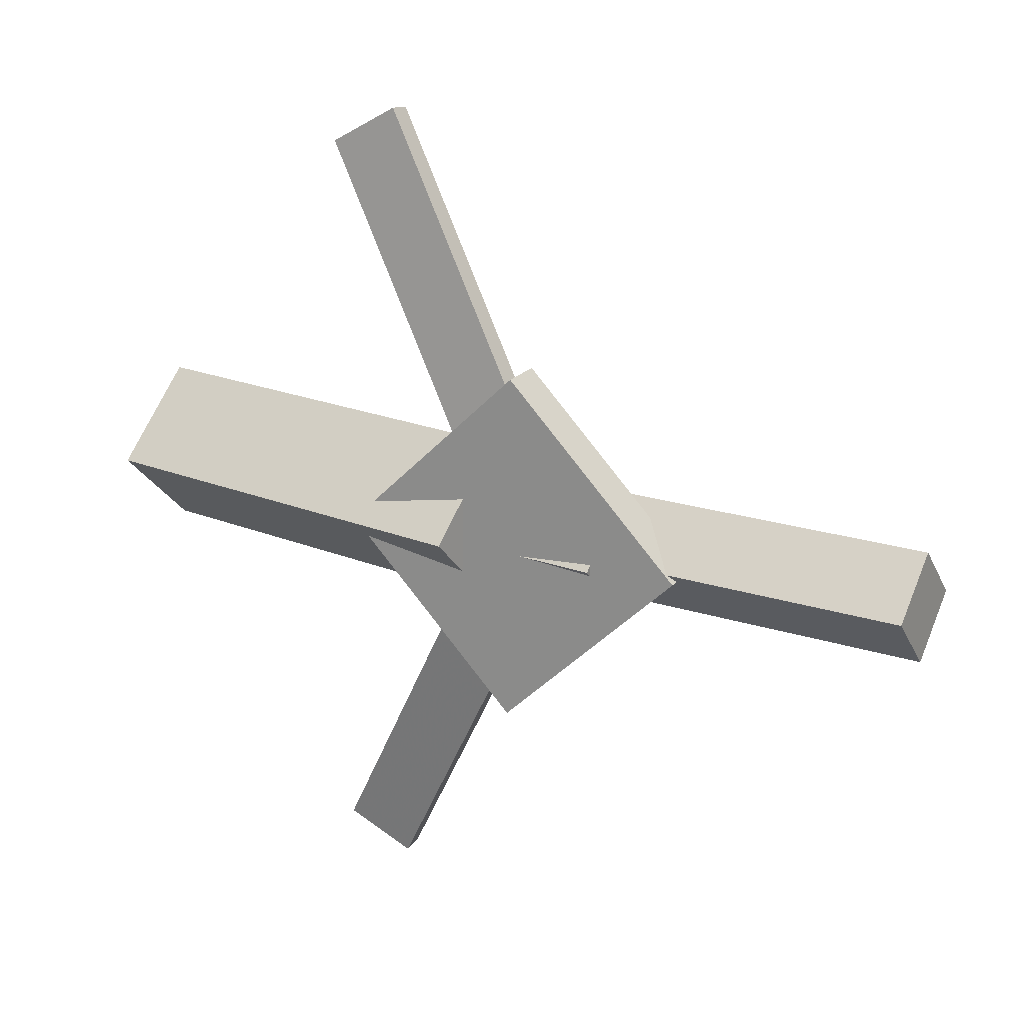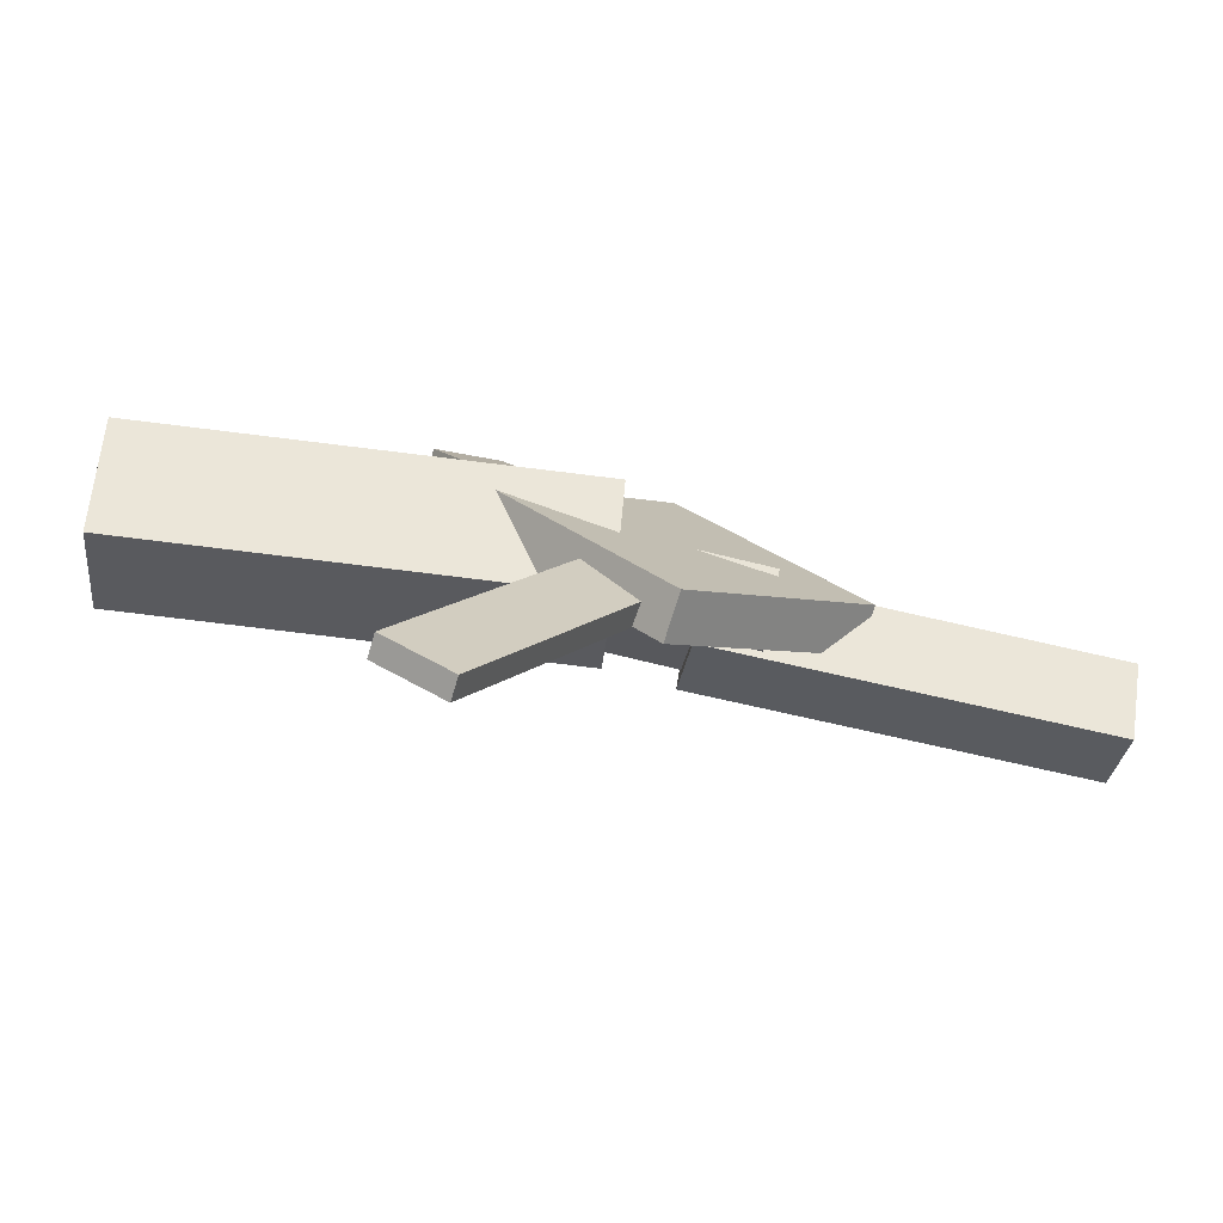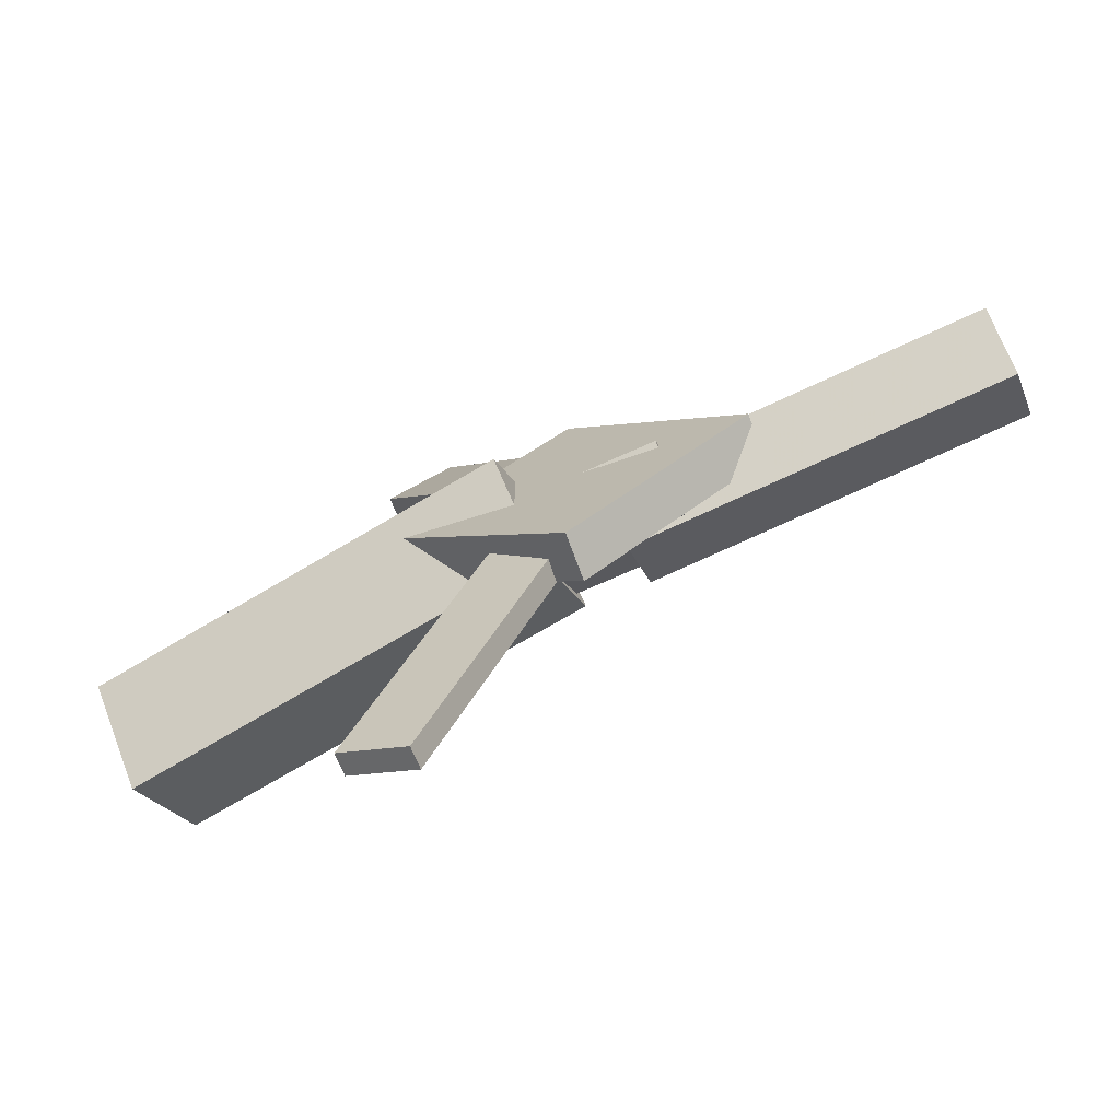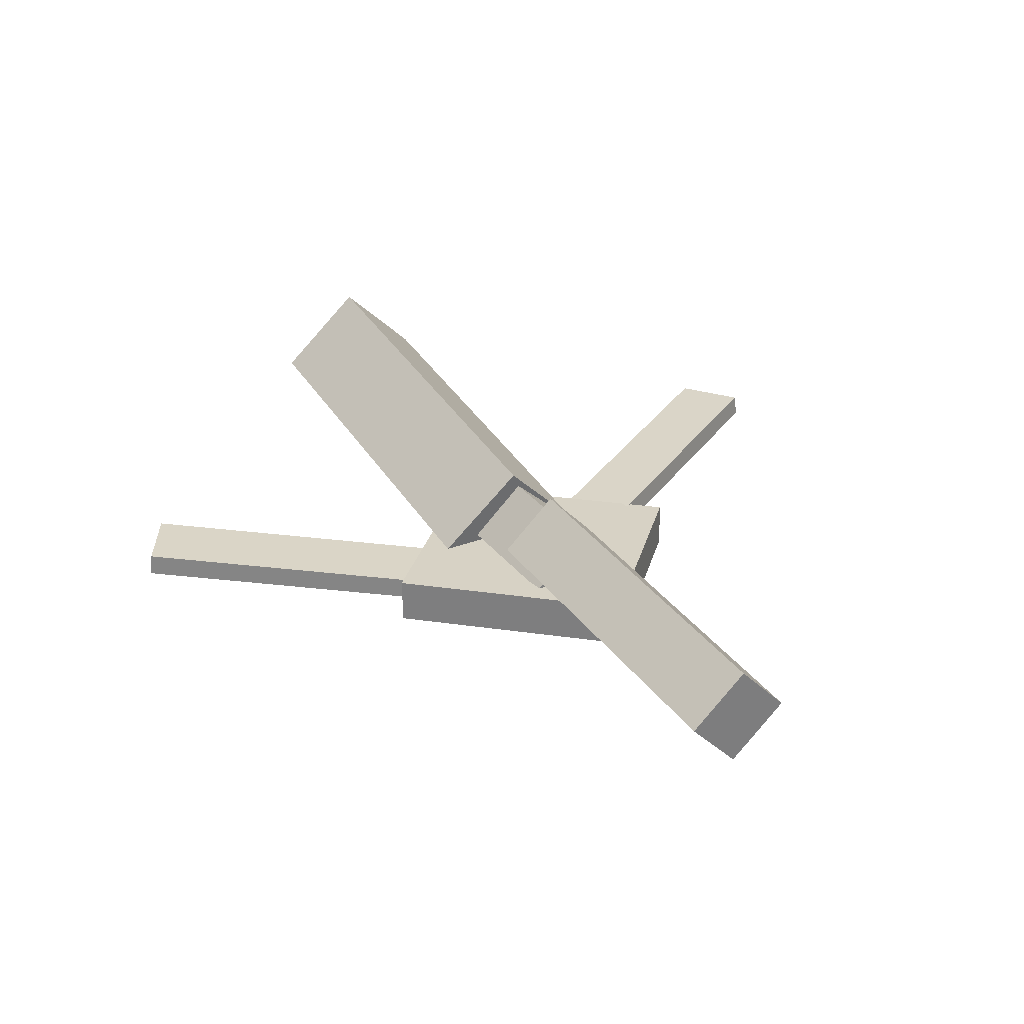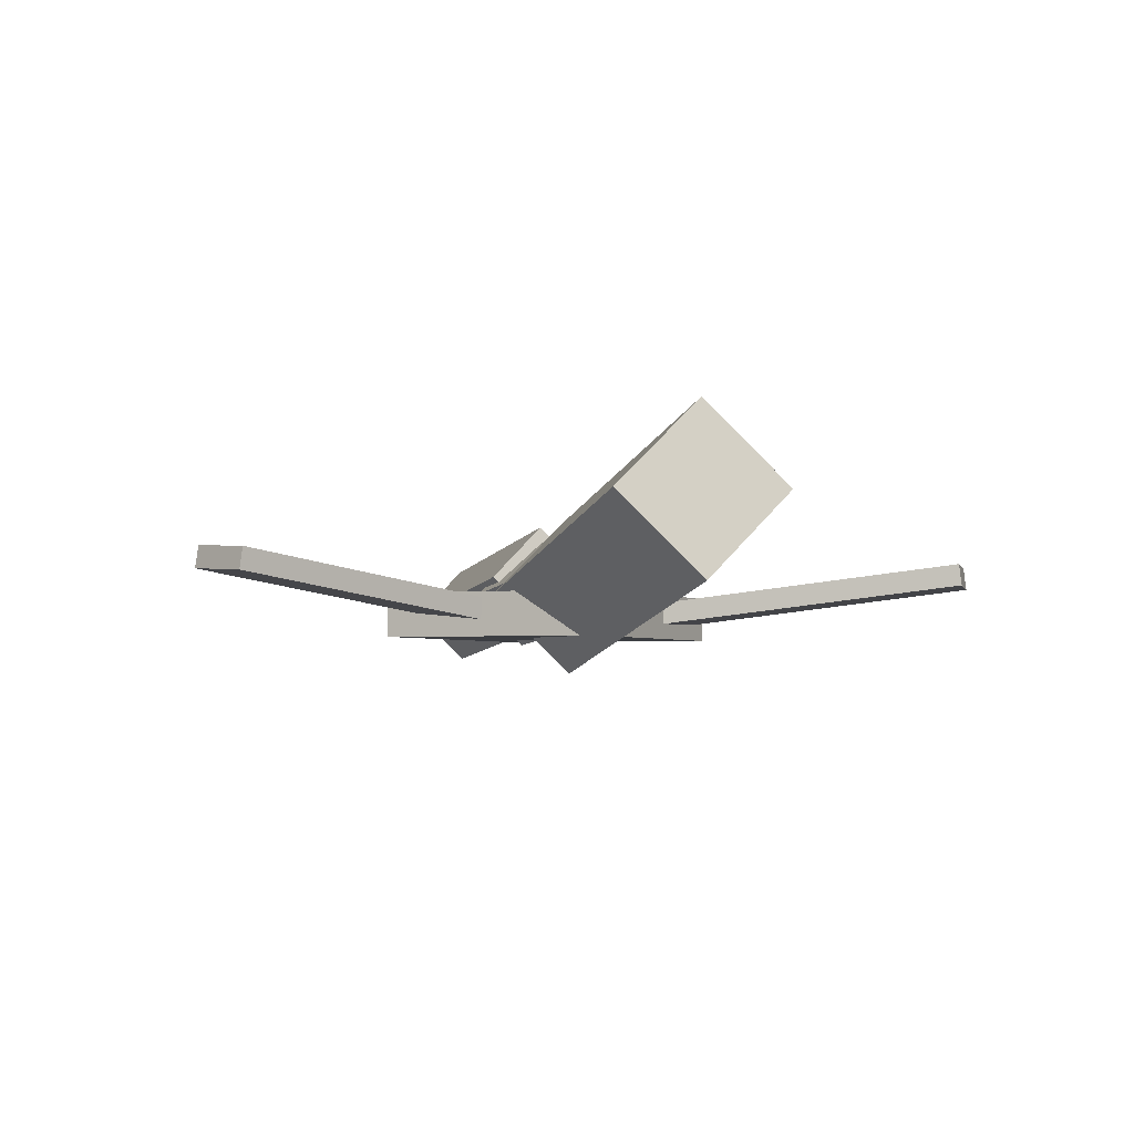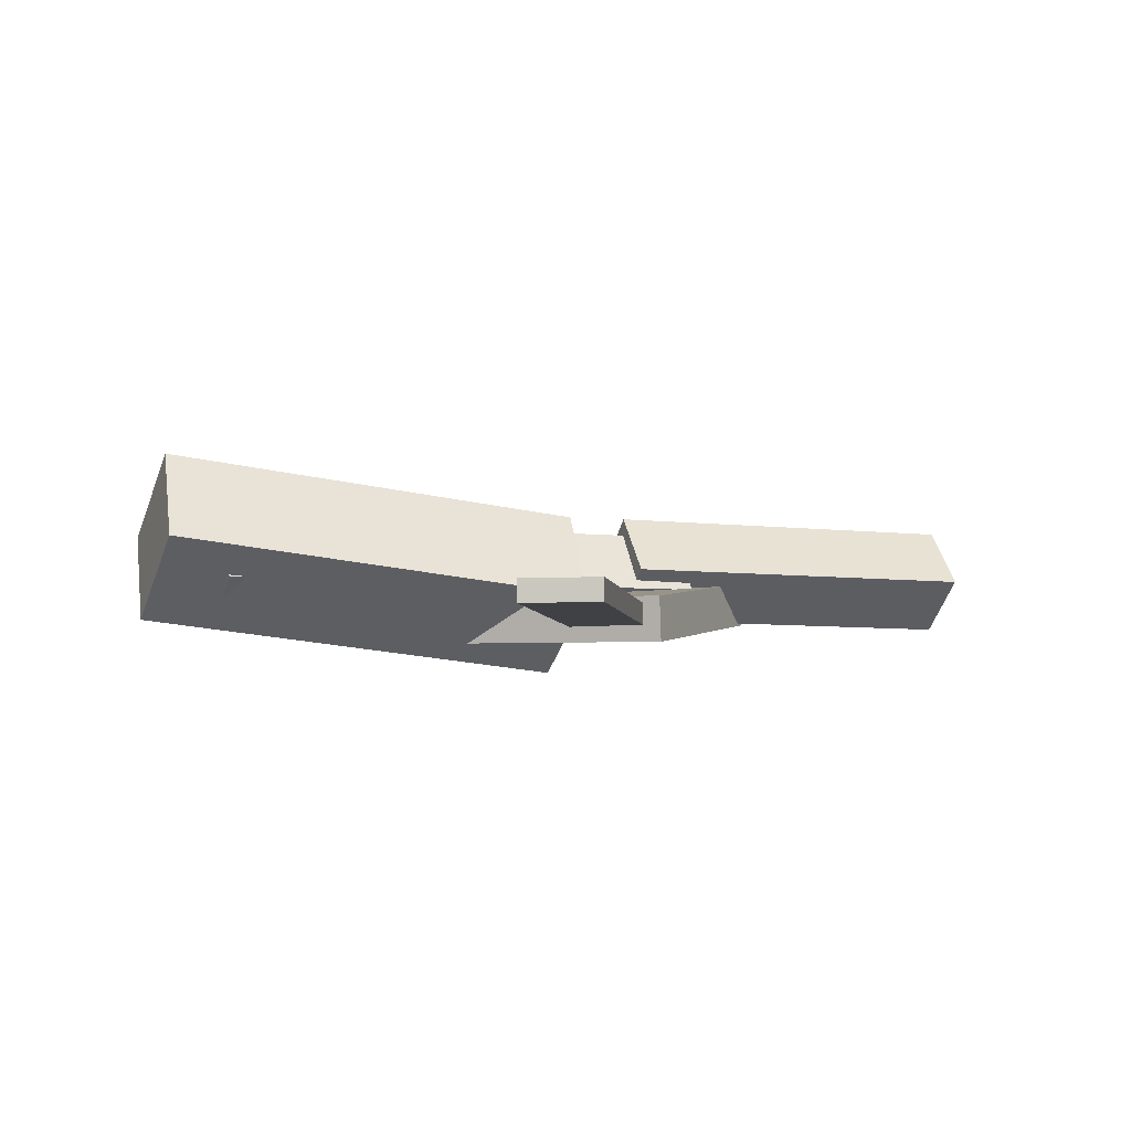
<metadata>
{"format":"obj","ext":"obj","renderer":"f3d","projection":"perspective","resolution":1024,"background":"white","views":[{"elev":20.0,"azim":29.1,"up":"+Z"},{"elev":-76.4,"azim":-15.3,"up":"+Z"},{"elev":-72.5,"azim":22.4,"up":"+Z"},{"elev":29.4,"azim":60.2,"up":"+Y"},{"elev":-5.2,"azim":-106.1,"up":"+Y"},{"elev":1.0,"azim":-21.0,"up":"+Y"}]}
</metadata>
<code>
v -0.01539 -0.06828 -0.06071
v -0.02453 -0.1307 0.00215
v -0.3486 -0.01976 -0.06094
v -0.3577 -0.08216 0.001924
v -0.005952 -0.003134 0.005332
v -0.01508 -0.06554 0.06819
v -0.3391 0.04539 0.005106
v -0.3483 -0.01702 0.06797
f 1.0 7.0 5.0
f 1.0 3.0 7.0
f 1.0 4.0 3.0
f 1.0 2.0 4.0
f 3.0 8.0 7.0
f 3.0 4.0 8.0
f 5.0 7.0 8.0
f 5.0 8.0 6.0
f 1.0 5.0 6.0
f 1.0 6.0 2.0
f 2.0 6.0 8.0
f 2.0 8.0 4.0
v -0.1018 -0.06157 0.3178
v -0.1011 -0.04462 0.316
v -0.154 -0.06264 0.2883
v -0.1534 -0.04569 0.2865
v 0.04509 -0.09489 0.0589
v 0.04576 -0.07794 0.0571
v -0.007161 -0.09596 0.02939
v -0.00649 -0.07901 0.02759
f 9.0 15.0 13.0
f 9.0 11.0 15.0
f 9.0 12.0 11.0
f 9.0 10.0 12.0
f 11.0 16.0 15.0
f 11.0 12.0 16.0
f 13.0 15.0 16.0
f 13.0 16.0 14.0
f 9.0 13.0 14.0
f 9.0 14.0 10.0
f 10.0 14.0 16.0
f 10.0 16.0 12.0
v -0.3016 -0.08724 0.003008
v 0.08737 -0.102 -0.007858
v -0.2989 -0.0481 0.04619
v 0.09006 -0.06286 0.03533
v -0.3011 -0.0443 -0.03594
v 0.08791 -0.05907 -0.0468
v -0.2984 -0.005162 0.007248
v 0.0906 -0.01993 -0.003618
f 17.0 23.0 21.0
f 17.0 19.0 23.0
f 17.0 20.0 19.0
f 17.0 18.0 20.0
f 19.0 24.0 23.0
f 19.0 20.0 24.0
f 21.0 23.0 24.0
f 21.0 24.0 22.0
f 17.0 21.0 22.0
f 17.0 22.0 18.0
f 18.0 22.0 24.0
f 18.0 24.0 20.0
v 0.3361 -0.06062 -0.04332
v 0.04294 -0.04752 -0.04397
v 0.3379 -0.01777 -0.002447
v 0.04476 -0.004668 -0.003098
v 0.3342 -0.1013 -0.0005886
v 0.04103 -0.0882 -0.00124
v 0.336 -0.05845 0.04029
v 0.04285 -0.04535 0.03963
f 25.0 31.0 29.0
f 25.0 27.0 31.0
f 25.0 28.0 27.0
f 25.0 26.0 28.0
f 27.0 32.0 31.0
f 27.0 28.0 32.0
f 29.0 31.0 32.0
f 29.0 32.0 30.0
f 25.0 29.0 30.0
f 25.0 30.0 26.0
f 26.0 30.0 32.0
f 26.0 32.0 28.0
v 0.01789 -0.1006 -0.139
v 0.1546 -0.09511 -0.007191
v -0.1165 -0.1051 0.0005041
v 0.02029 -0.09963 0.1324
v 0.01657 -0.06498 -0.1392
v 0.1533 -0.05948 -0.007308
v -0.1178 -0.0695 0.0003872
v 0.01897 -0.064 0.1322
f 33.0 39.0 37.0
f 33.0 35.0 39.0
f 33.0 36.0 35.0
f 33.0 34.0 36.0
f 35.0 40.0 39.0
f 35.0 36.0 40.0
f 37.0 39.0 40.0
f 37.0 40.0 38.0
f 33.0 37.0 38.0
f 33.0 38.0 34.0
f 34.0 38.0 40.0
f 34.0 40.0 36.0
v 0.03122 -0.09011 -0.05621
v -0.01936 -0.09473 -0.03027
v -0.101 -0.05947 -0.3085
v -0.1515 -0.06409 -0.2826
v 0.03082 -0.07283 -0.0539
v -0.01976 -0.07745 -0.02797
v -0.1013 -0.04219 -0.3062
v -0.1519 -0.04681 -0.2803
f 41.0 47.0 45.0
f 41.0 43.0 47.0
f 41.0 44.0 43.0
f 41.0 42.0 44.0
f 43.0 48.0 47.0
f 43.0 44.0 48.0
f 45.0 47.0 48.0
f 45.0 48.0 46.0
f 41.0 45.0 46.0
f 41.0 46.0 42.0
f 42.0 46.0 48.0
f 42.0 48.0 44.0

</code>
